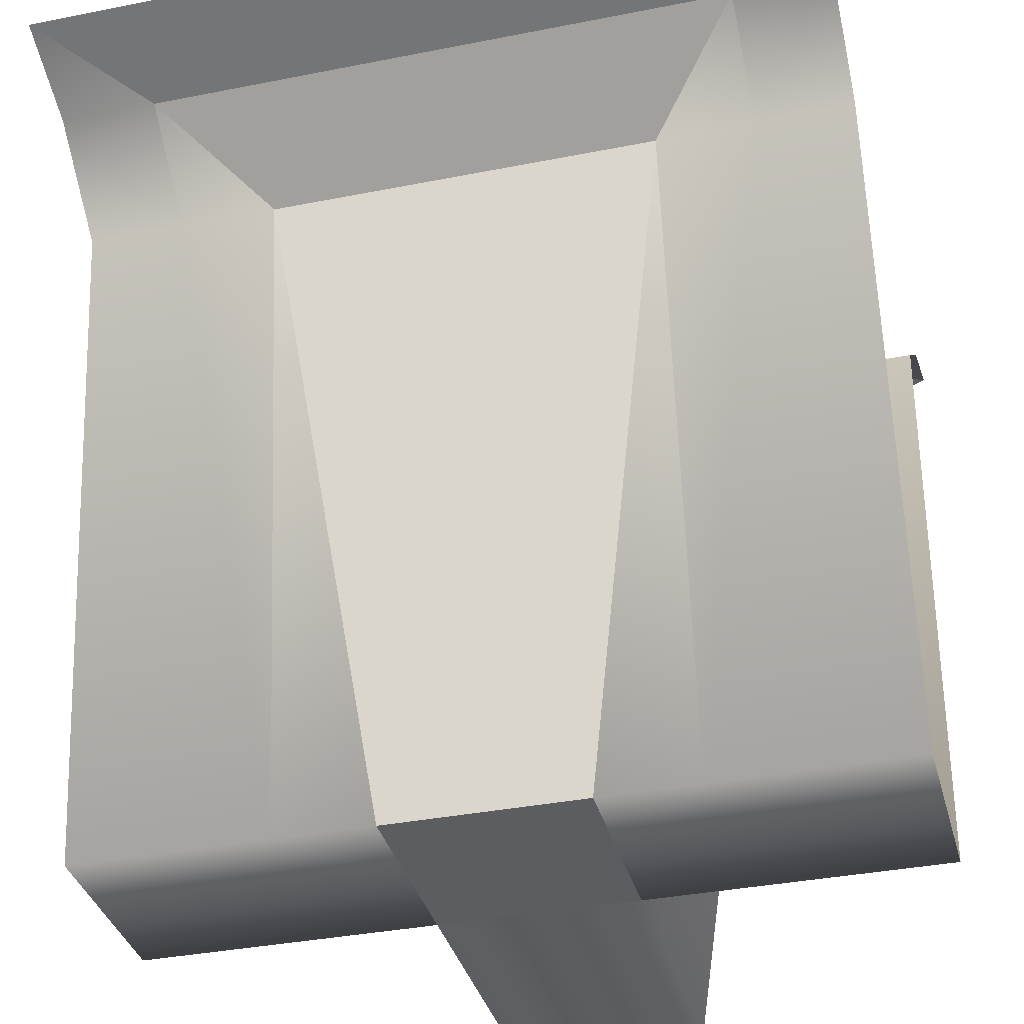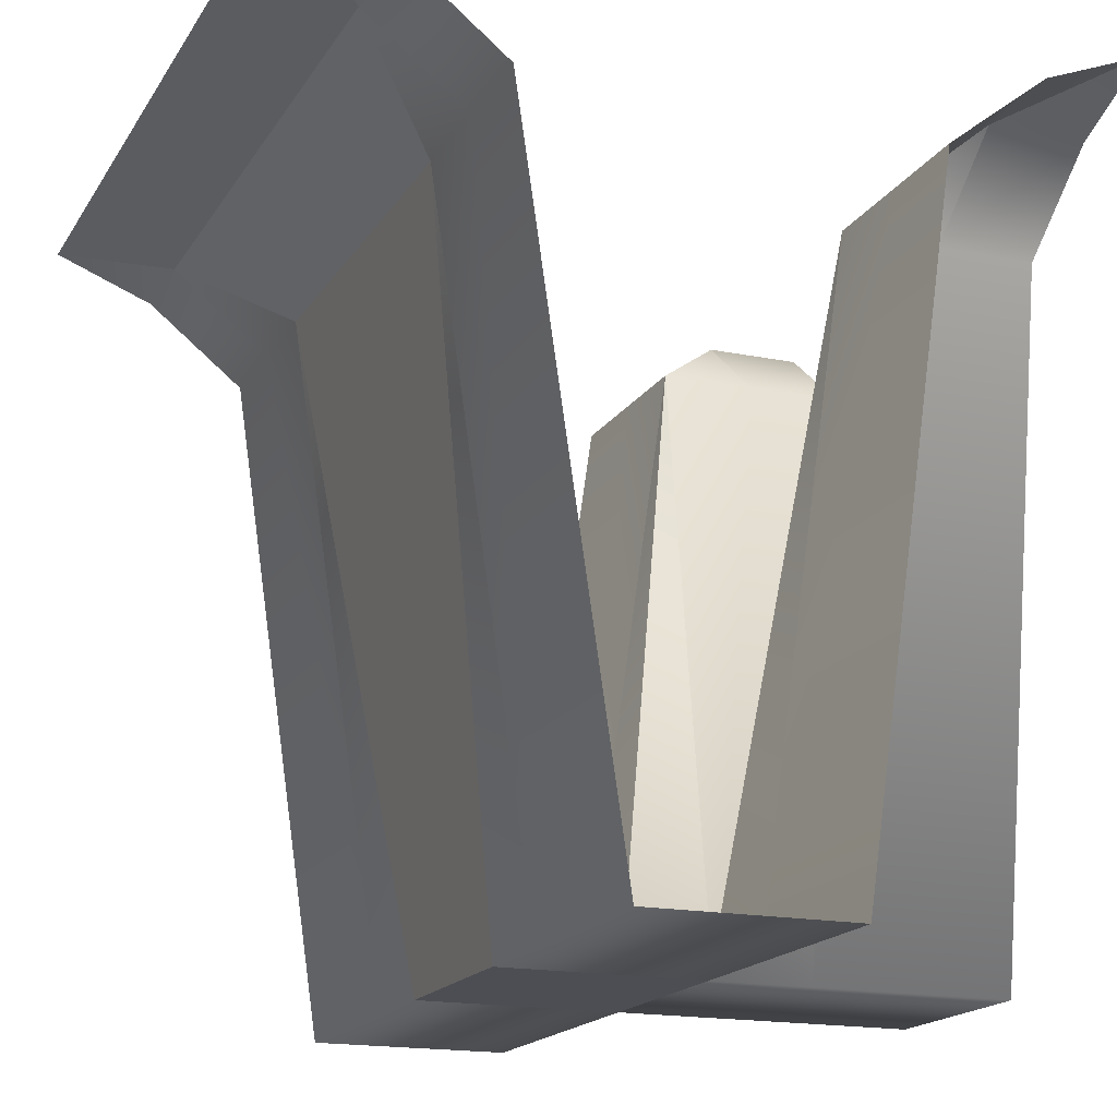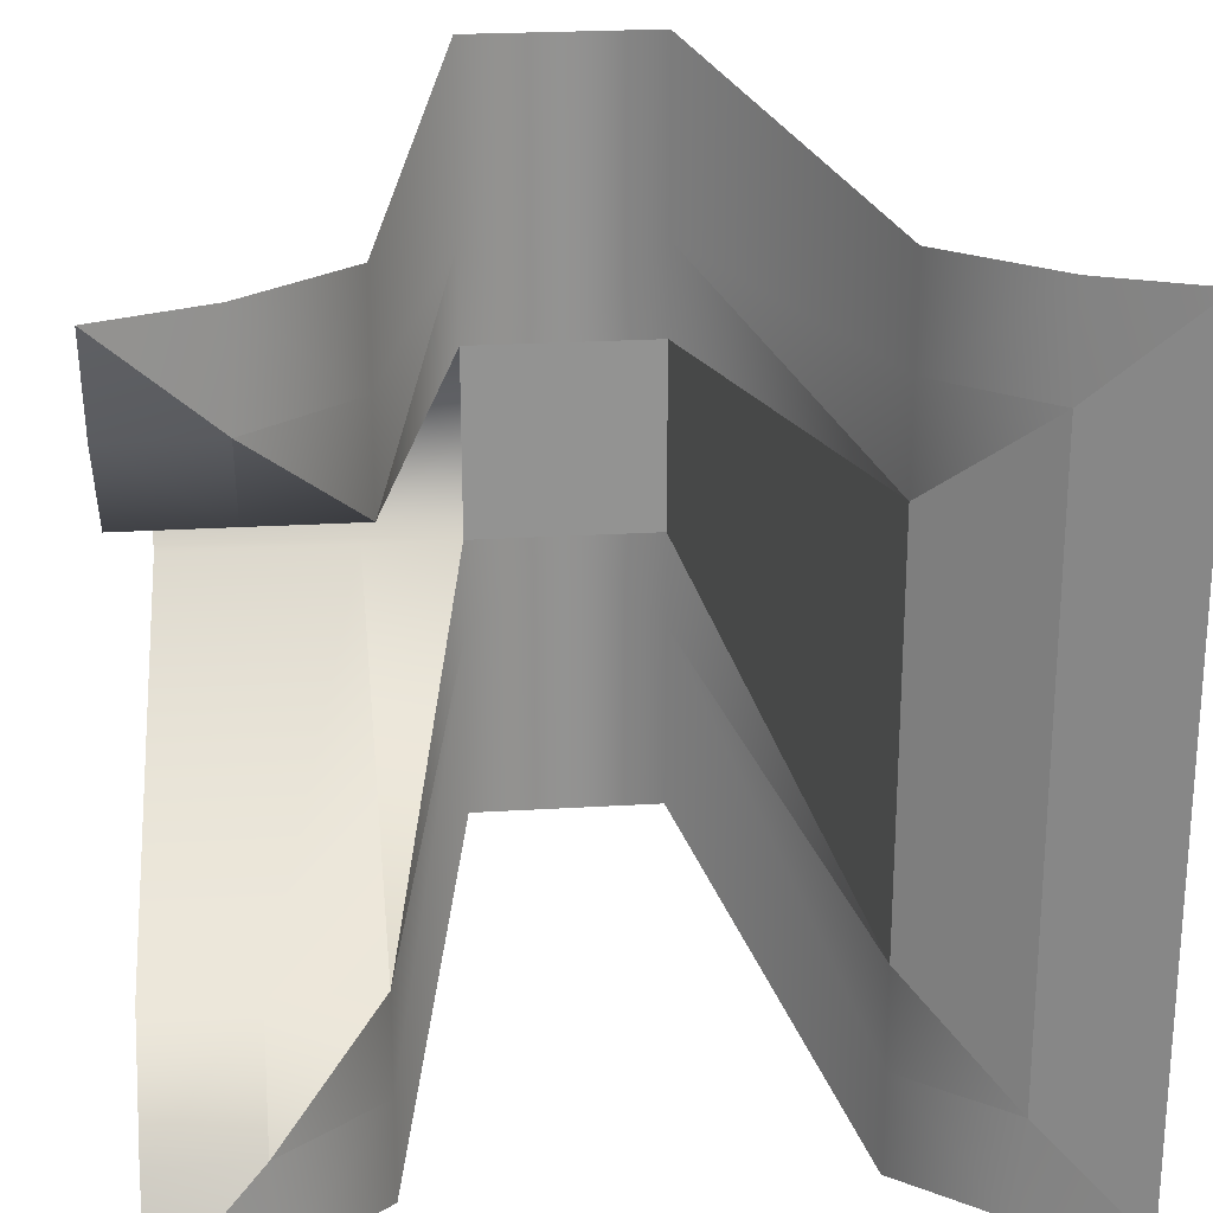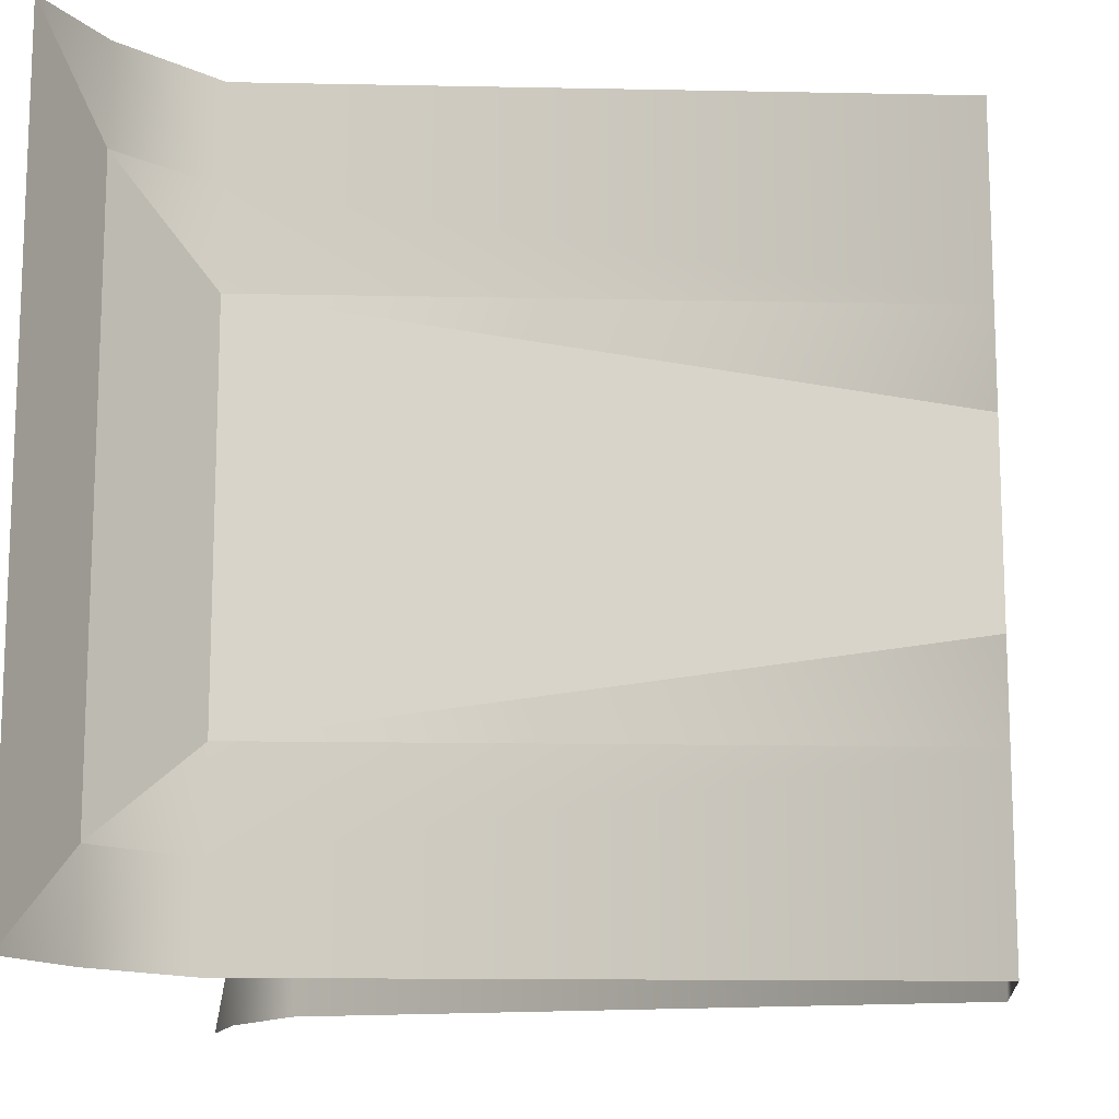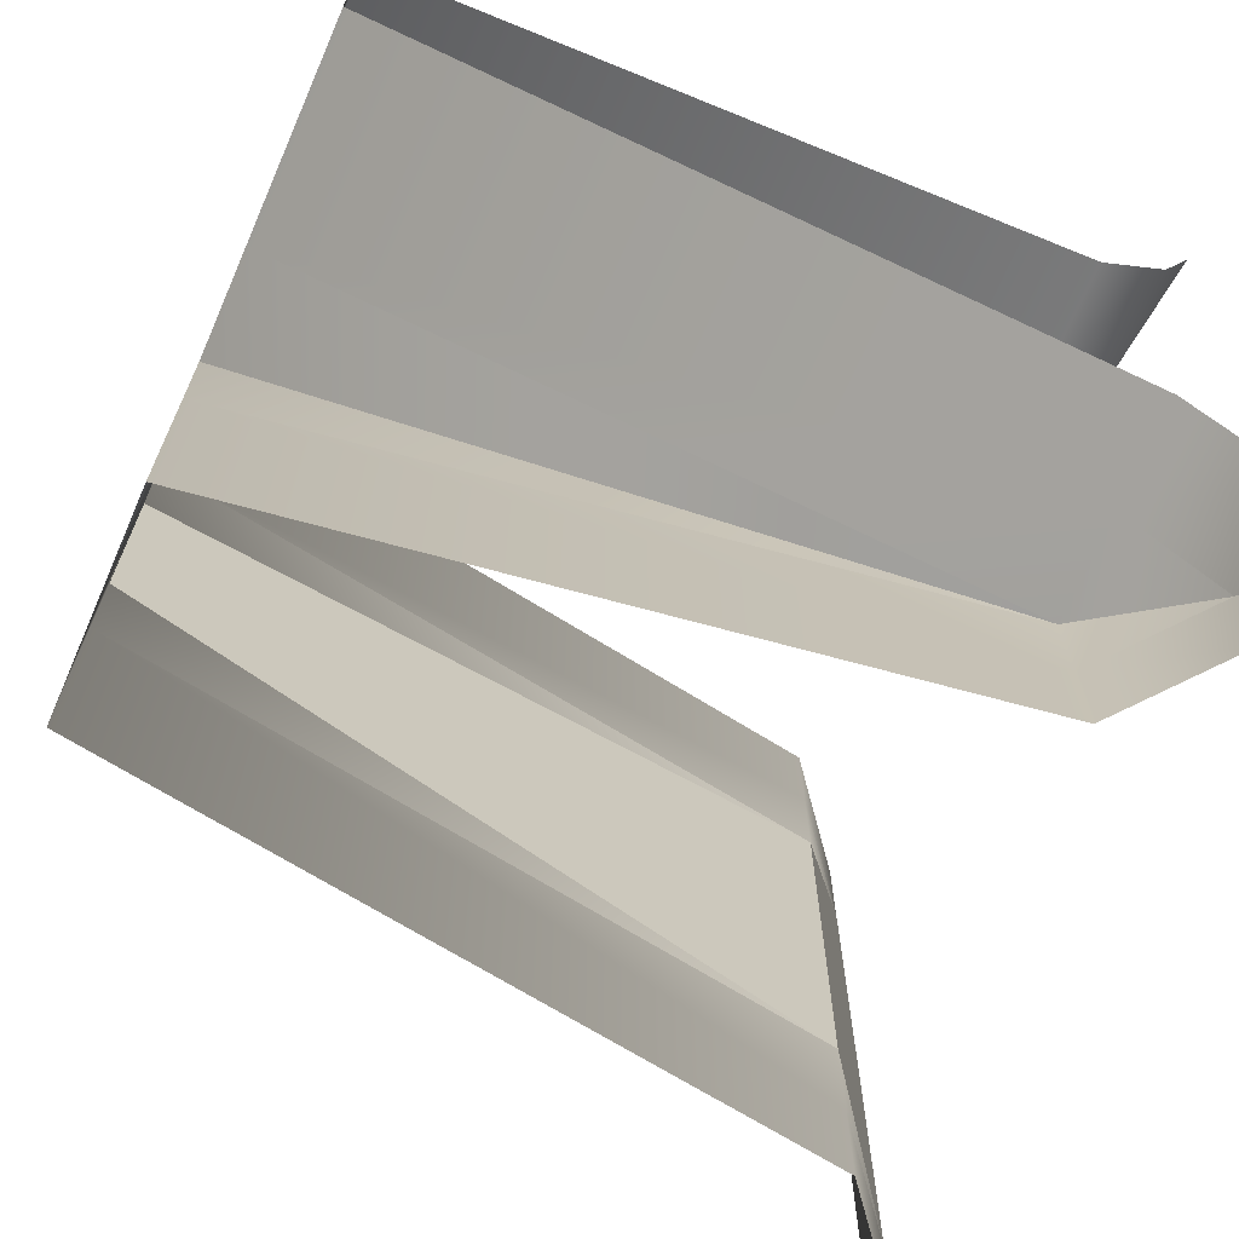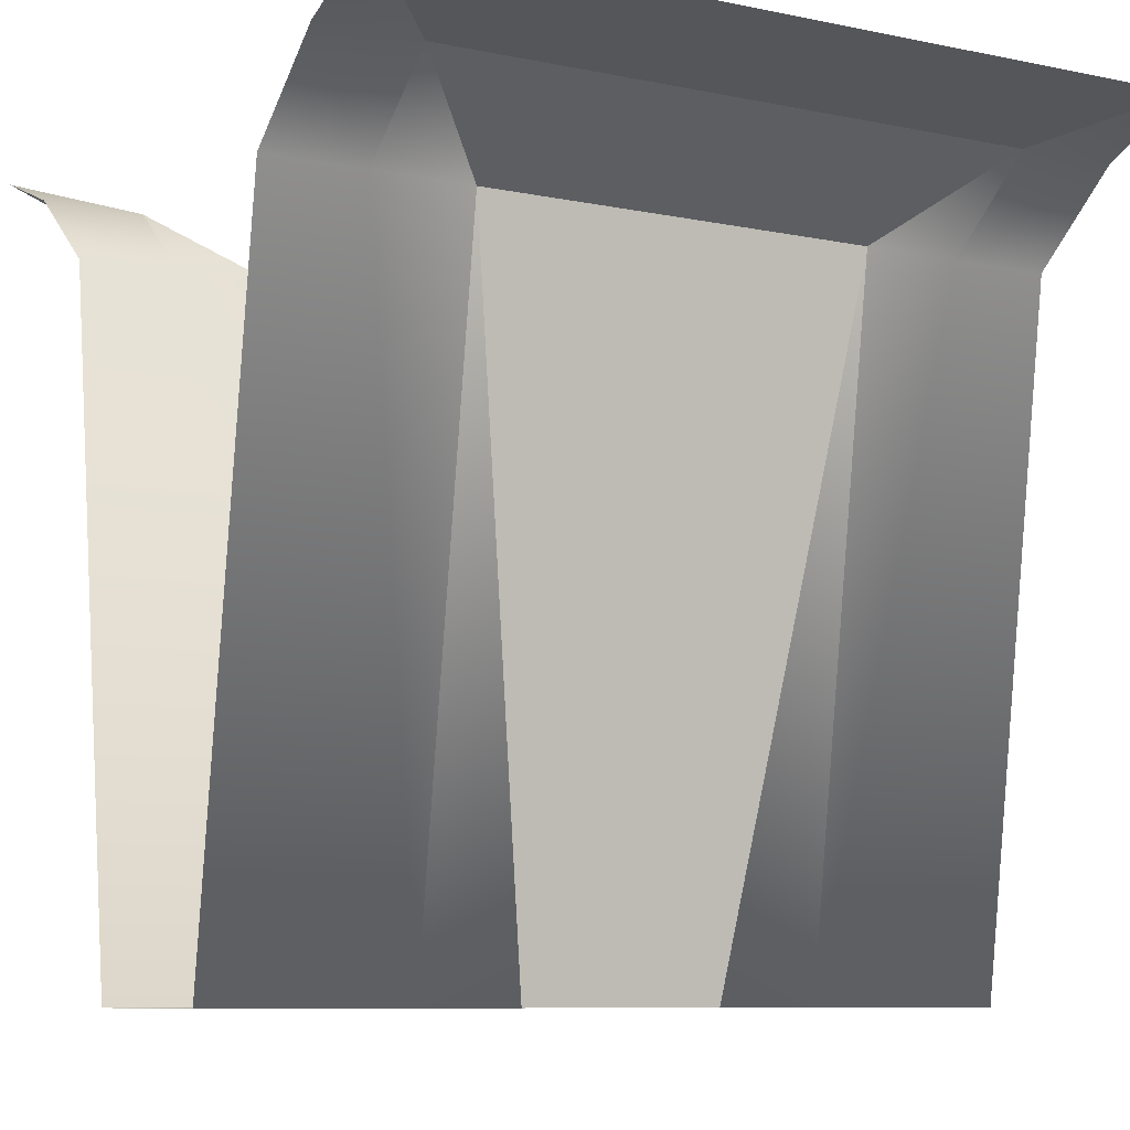
<metadata>
{"format":"obj","ext":"obj","renderer":"f3d","projection":"perspective","resolution":1024,"background":"white","views":[{"elev":-35.9,"azim":-75.4,"up":"+Y"},{"elev":-17.3,"azim":-21.9,"up":"+Y"},{"elev":23.8,"azim":174.2,"up":"+Z"},{"elev":-13.6,"azim":-84.2,"up":"+Z"},{"elev":-69.4,"azim":66.4,"up":"+Z"},{"elev":-8.4,"azim":-119.9,"up":"+Y"}]}
</metadata>
<code>
o Grid_Grid.017_Grid_Grid.010
v -0.125 -1 -0.5
v -0.125 -1 -0.375
v -0 -1 -0.375
v -0.25 -0.15 -0.5
v -0.25 -0.15 -0.375
v -0.375 -0.05 -0.5
v -0.375 -0.05 -0.375
v -0.5 -0 -0.5
v -0.5 -0 -0.375
v -0.125 -1 -0.25
v -0 -1 -0.25
v -0.25 -0.15 -0.25
v -0.375 -0.05 -0.25
v -0.5 -0 -0.25
v -0.125 -1 -0.125
v -0 -1 -0.125
v -0.25 -0.15 -0.125
v -0.375 -0.05 -0.125
v -0.5 -0 -0.125
v -0 -1 -0.5
v 0.375 -1 3e-06
v 0.375 -1 0.125
v 0.5 -1 0.125
v 0.25 -1 0
v 0.25 -1 0.125
v 0.125 -1 0
v 0.125 -1 0.125
v 0.375 -0.15 0.25
v 0.5 -0.15 0.25
v 0.25 -0.15 0.25
v 0.125 -1 0.25
v 0.375 -0.05 0.375
v 0.5 -0.05 0.375
v 0.25 -0.15 0.375
v 0.125 -1 0.375
v 0.375 -0.05 0.5
v 0.5 0 0.5
v 0.25 -0.15 0.5
v 0.125 -1 0.5
v 0.5 -1 0
v -0.5 0 0.125
v -0.375 -0.05 0.125
v -0.375 -0.05 0
v -0.5 0 0.25
v -0.375 -0.05 0.25
v -0.5 0 0.375
v -0.375 -0.05 0.375
v -0.5 0 0.5
v -0.375 -0.05 0.5
v -0.25 -0.15 0.125
v -0.25 -0.15 0
v -0.25 -0.15 0.25
v -0.25 -0.15 0.375
v -0.25 -0.15 0.5
v -0.125 -1 0.125
v -0.125 -1 0
v -0.125 -1 0.25
v -0.125 -1 0.375
v -0.125 -1 0.5
v 0 -1 0.125
v 0 -1 0
v 0 -1 0.25
v 0 -1 0.375
v 0 -1 0.5
v -0.5 0 0
v 0.125 -1 -0.375
v 0.25 -0.15 -0.375
v 0.25 -0.15 -0.5
v 0.125 -1 -0.25
v 0.25 -0.15 -0.25
v 0.125 -1 -0.125
v 0.25 -1 -0.125
v 0.375 -0.05 -0.375
v 0.375 -0.05 -0.5
v 0.375 -0.15 -0.25
v 0.375 -1 -0.125
v 0.5 -0.05 -0.375
v 0.5 -0 -0.5
v 0.5 -0.15 -0.25
v 0.5 -1 -0.125
v 0.125 -1 -0.5
f 1 2 3
f 4 5 2
f 6 7 5
f 8 9 7
f 2 10 11
f 5 12 10
f 7 13 12
f 9 14 13
f 10 15 16
f 12 17 15
f 13 18 17
f 14 19 18
f 20 1 3
f 1 4 2
f 4 6 5
f 6 8 7
f 3 2 11
f 2 5 10
f 5 7 12
f 7 9 13
f 11 10 16
f 10 12 15
f 12 13 17
f 13 14 18
f 21 22 23
f 24 25 22
f 26 27 25
f 22 28 29
f 25 30 28
f 27 31 30
f 28 32 33
f 30 34 32
f 31 35 34
f 32 36 37
f 34 38 36
f 35 39 38
f 40 21 23
f 21 24 22
f 24 26 25
f 23 22 29
f 22 25 28
f 25 27 30
f 29 28 33
f 28 30 32
f 30 31 34
f 33 32 37
f 32 34 36
f 34 35 38
f 41 42 43
f 44 45 42
f 46 47 45
f 48 49 47
f 42 50 51
f 45 52 50
f 47 53 52
f 49 54 53
f 50 55 56
f 52 57 55
f 53 58 57
f 54 59 58
f 55 60 61
f 57 62 60
f 58 63 62
f 59 64 63
f 65 41 43
f 41 44 42
f 44 46 45
f 46 48 47
f 43 42 51
f 42 45 50
f 45 47 52
f 47 49 53
f 51 50 56
f 50 52 55
f 52 53 57
f 53 54 58
f 56 55 61
f 55 57 60
f 57 58 62
f 58 59 63
f 66 67 68
f 69 70 67
f 71 72 70
f 67 73 74
f 70 75 73
f 72 76 75
f 73 77 78
f 75 79 77
f 76 80 79
f 81 66 68
f 66 69 67
f 69 71 70
f 68 67 74
f 67 70 73
f 70 72 75
f 74 73 78
f 73 75 77
f 75 76 79
f 15 56 61
f 17 51 56
f 18 43 51
f 19 65 43
f 16 15 61
f 15 17 56
f 17 18 51
f 18 19 43
f 61 60 27
f 60 62 31
f 62 63 35
f 63 64 39
f 26 61 27
f 27 60 31
f 31 62 35
f 35 63 39
f 3 66 81
f 11 69 66
f 16 71 69
f 61 26 71
f 26 24 72
f 24 21 76
f 21 40 80
f 20 3 81
f 3 11 66
f 11 16 69
f 16 61 71
f 71 26 72
f 72 24 76
f 76 21 80

</code>
